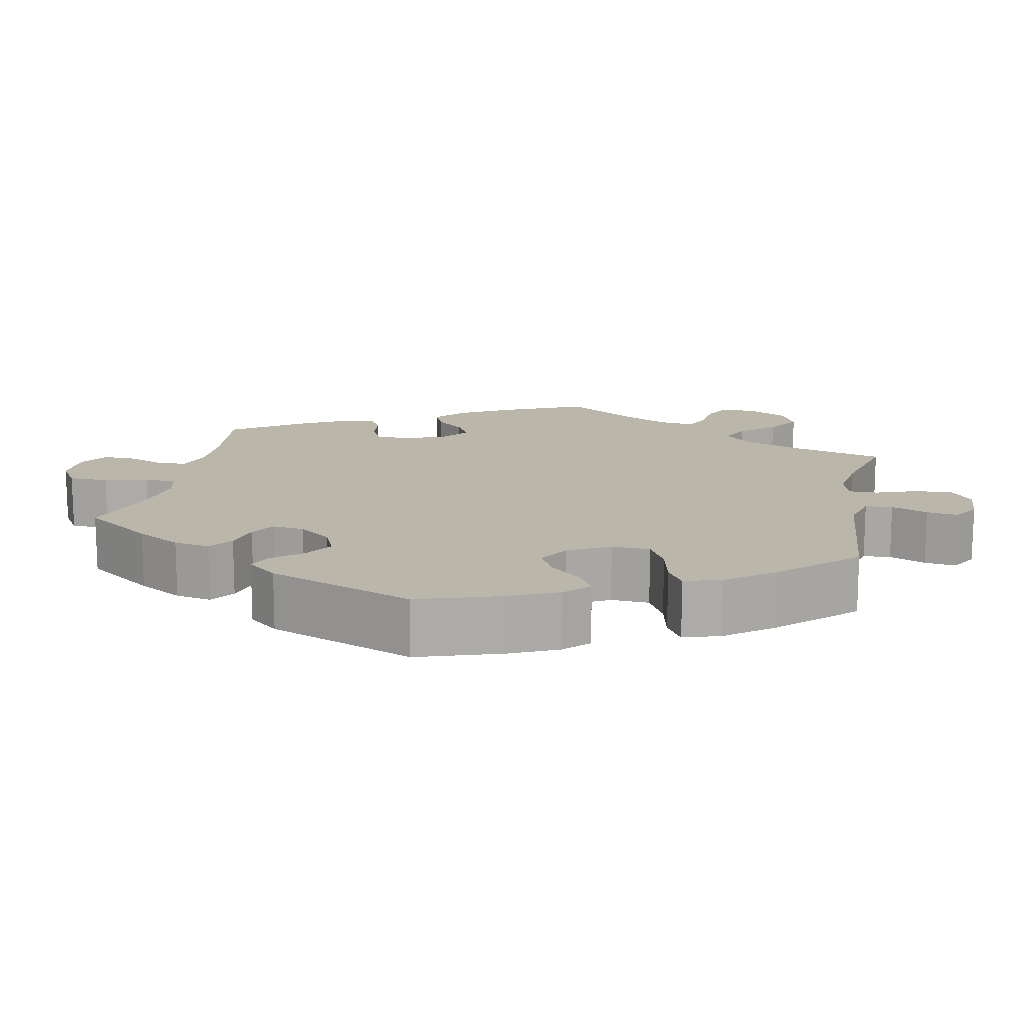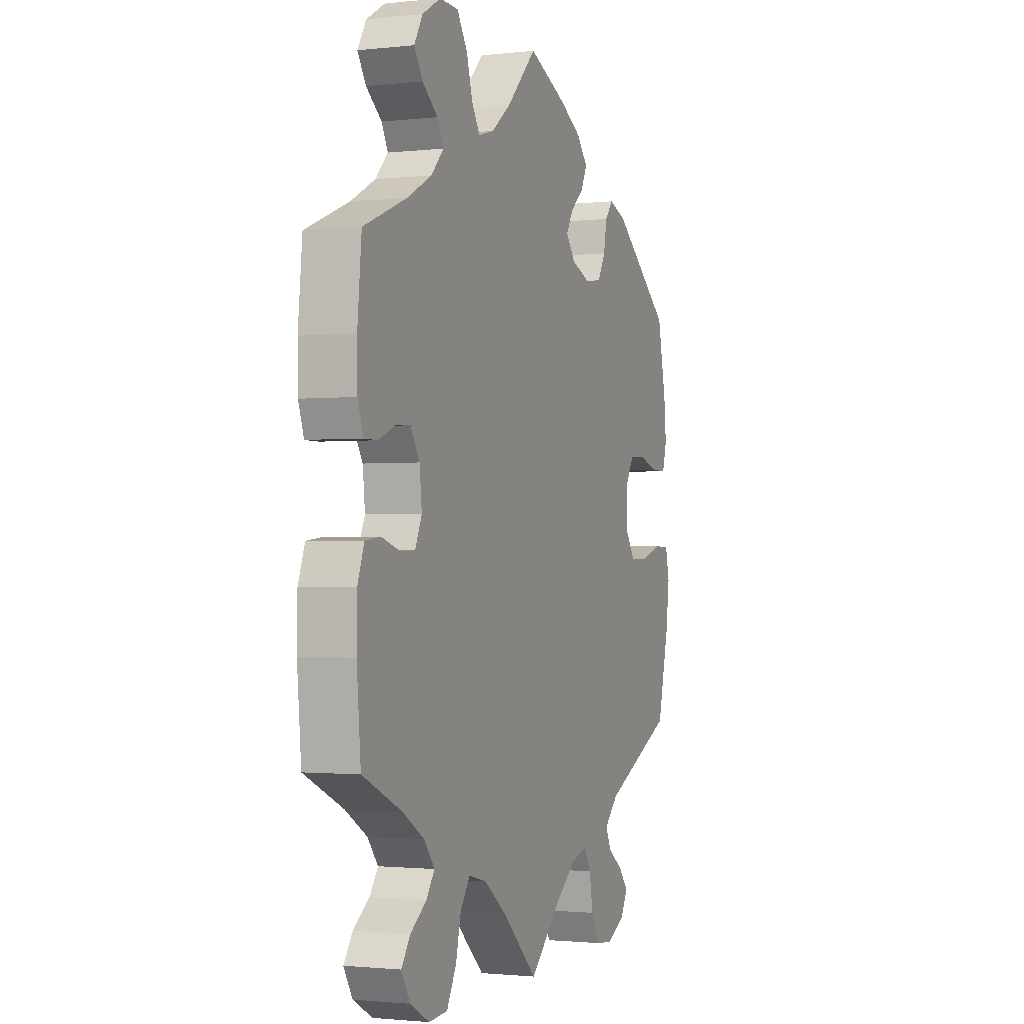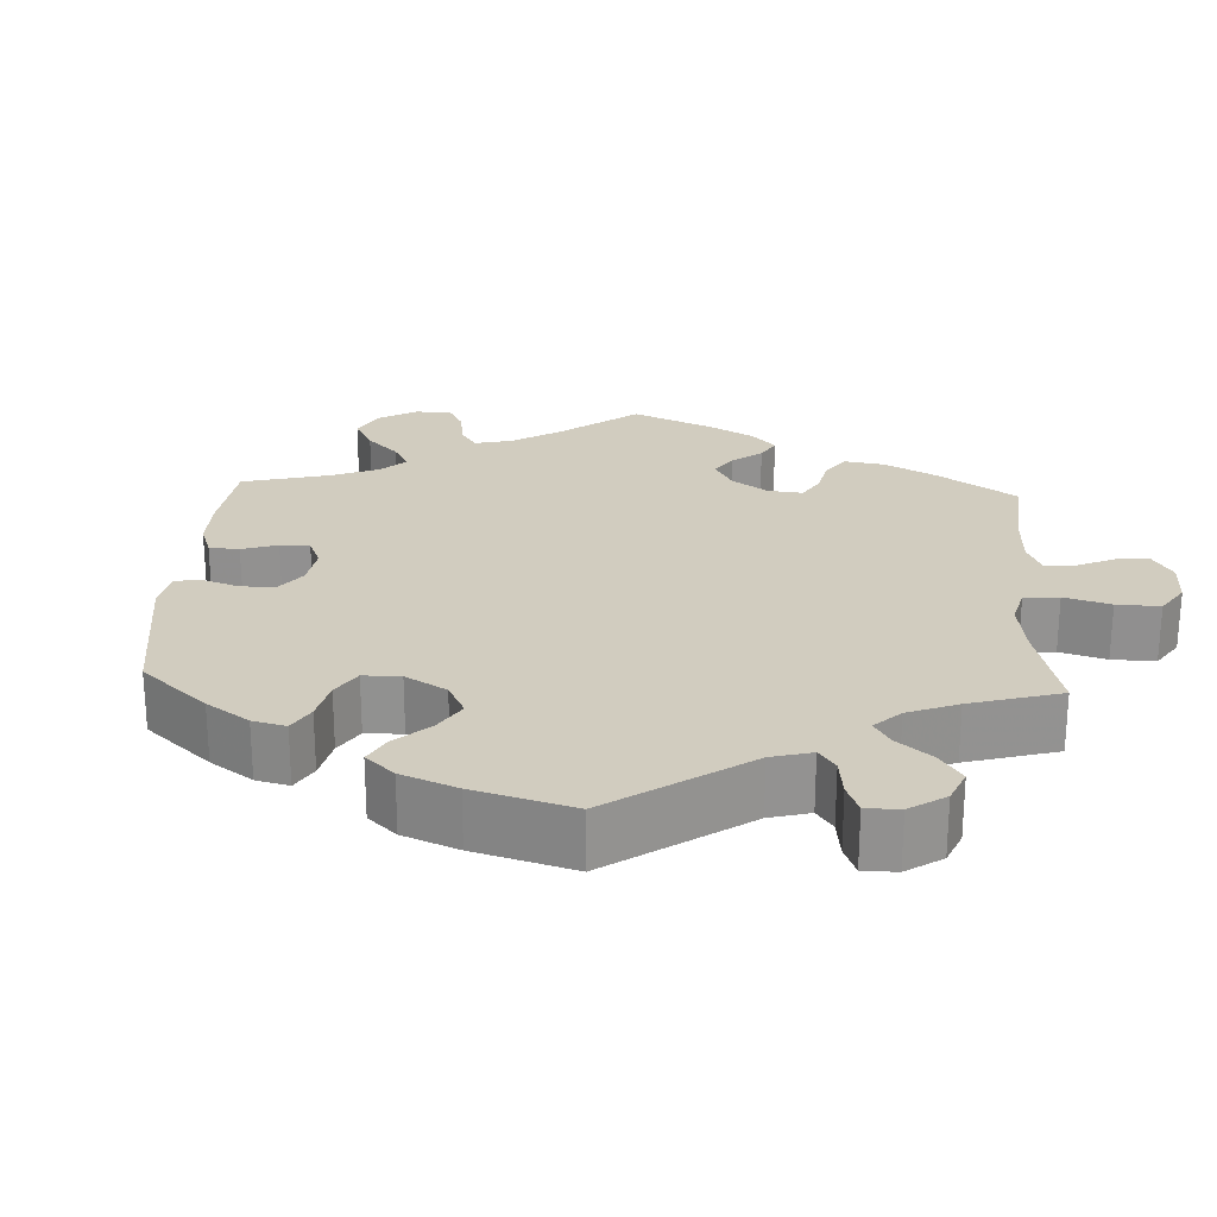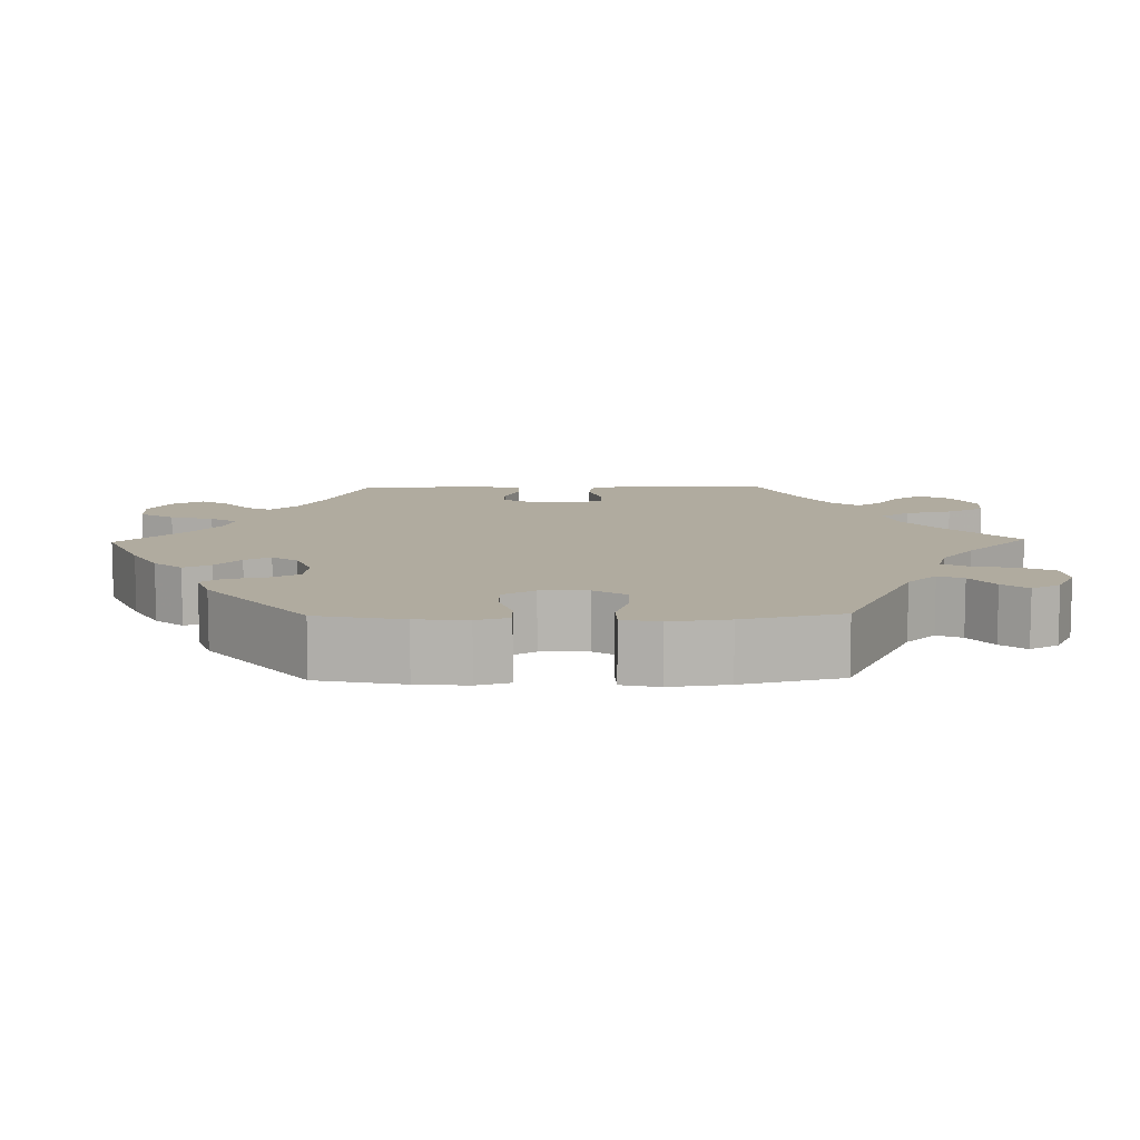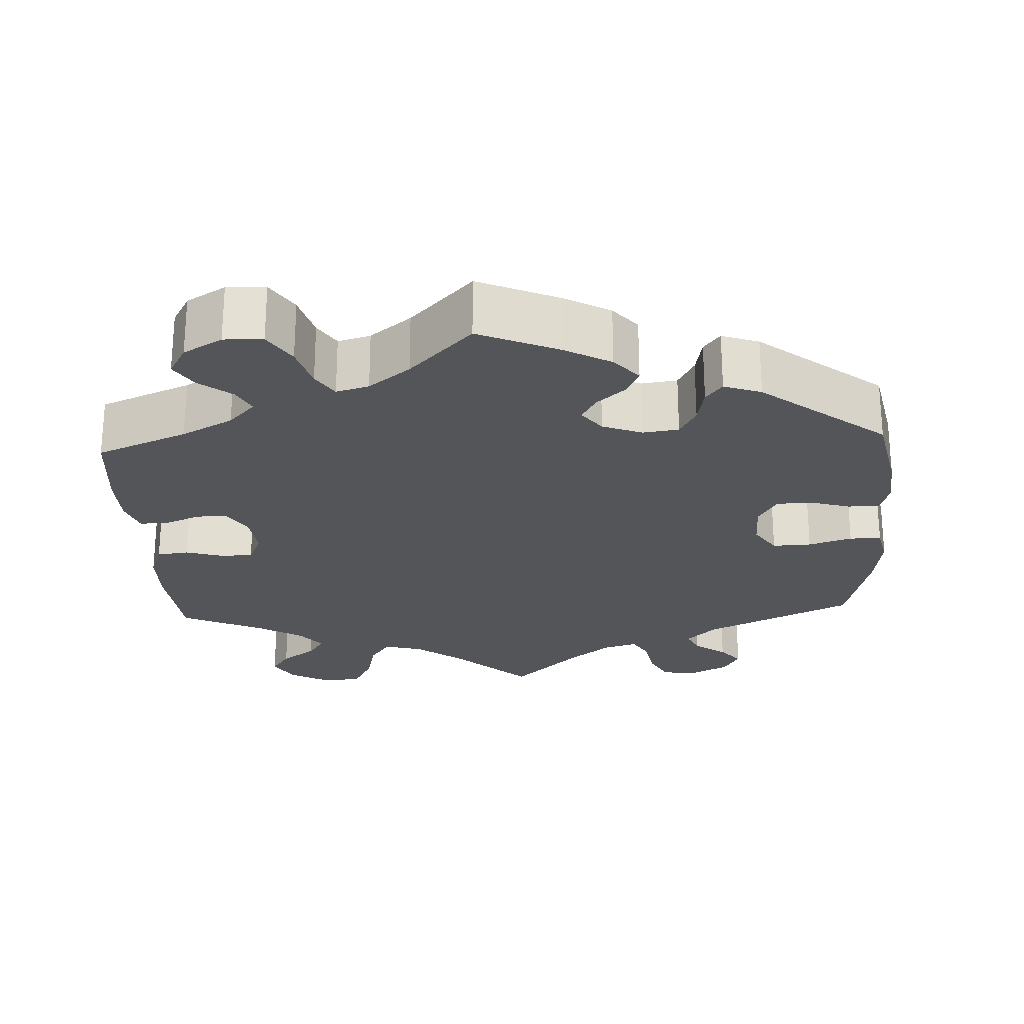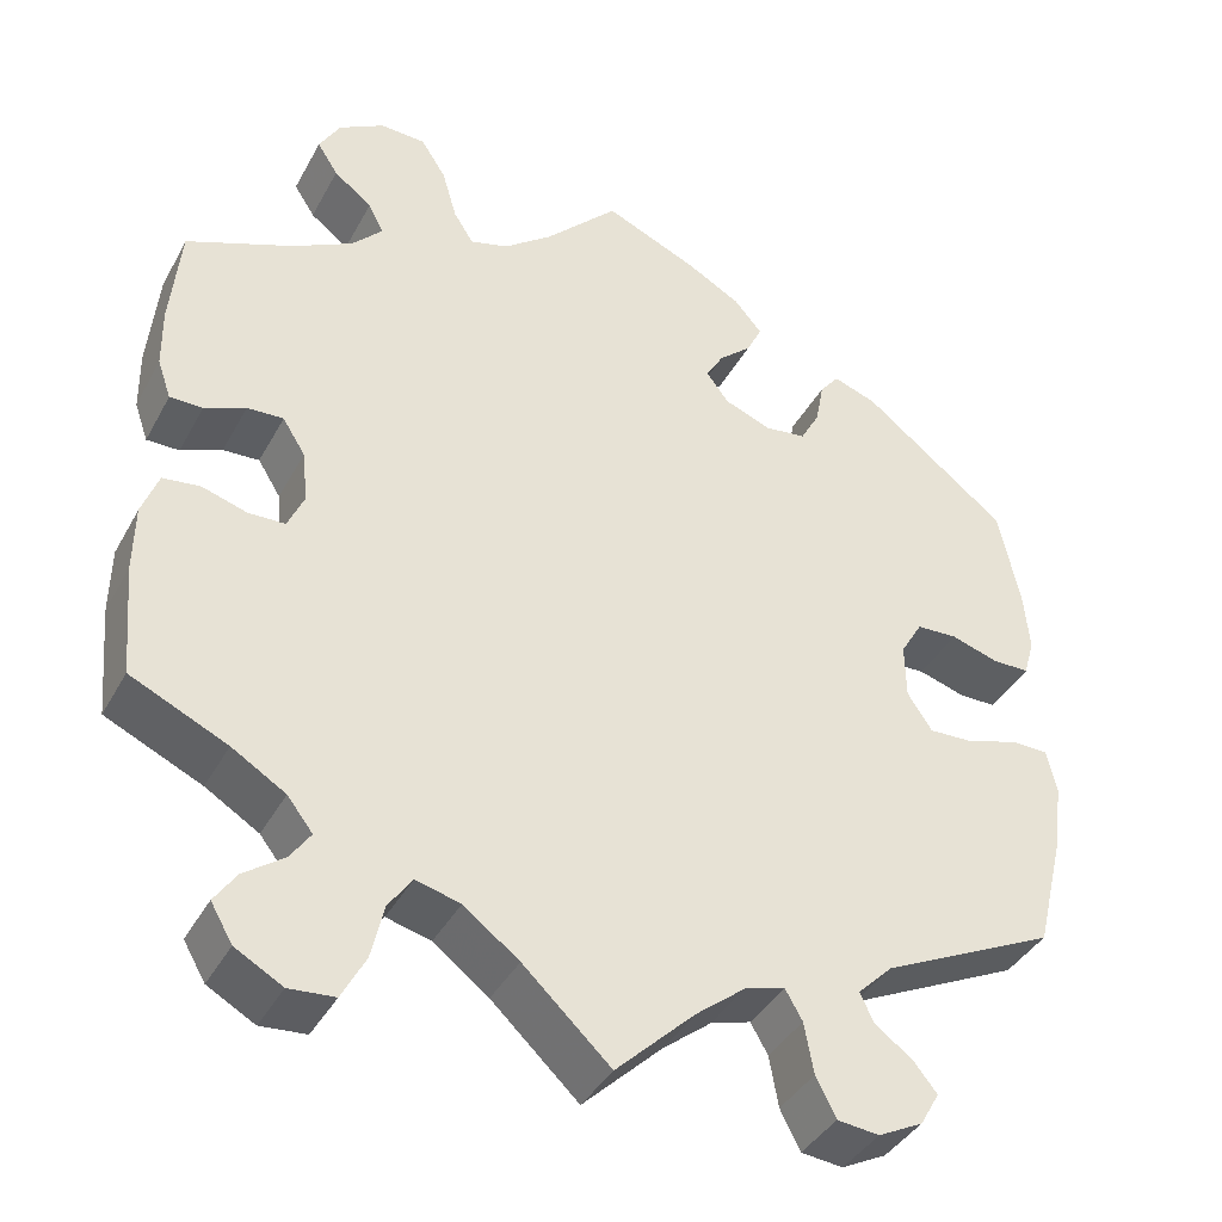
<metadata>
{"format":"obj","ext":"obj","renderer":"f3d","projection":"perspective","resolution":1024,"background":"white","views":[{"elev":14.1,"azim":71.3,"up":"+Y"},{"elev":-1.5,"azim":-68.2,"up":"+Z"},{"elev":23.8,"azim":123.0,"up":"+Y"},{"elev":9.7,"azim":88.8,"up":"+Y"},{"elev":-24.4,"azim":3.0,"up":"+Y"},{"elev":-39.6,"azim":-26.3,"up":"+Z"}]}
</metadata>
<code>
v -0.384 0.07 0.337
v -0.318 0.07 0.372
v -0.284 0.07 0.408
v -0.301 0.07 0.441
v -0.343 0.07 0.474
v -0.366 0.07 0.51
v -0.343 0.07 0.55
v -0.293 0.07 0.579
v -0.243 0.07 0.577
v -0.215 0.07 0.533
v -0.199 0.07 0.477
v -0.177 0.07 0.442
v -0.135 0.07 0.454
v -0.082 0.07 0.495
v -0.001 0.07 0.578
v 0.102 0.07 0.533
v 0.161 0.07 0.5
v 0.192 0.07 0.464
v 0.175 0.07 0.429
v 0.139 0.07 0.397
v 0.12 0.07 0.364
v 0.145 0.07 0.331
v 0.196 0.07 0.311
v 0.242 0.07 0.317
v 0.263 0.07 0.356
v 0.272 0.07 0.404
v 0.293 0.07 0.431
v 0.341 0.07 0.414
v 0.5 0.07 0.289
v 0.523 0.07 0.179
v 0.529 0.07 0.113
v 0.517 0.07 0.071
v 0.476 0.07 0.071
v 0.424 0.07 0.087
v 0.379 0.07 0.085
v 0.355 0.07 0.044
v 0.356 0.07 -0.017
v 0.383 0.07 -0.058
v 0.433 0.07 -0.056
v 0.489 0.07 -0.038
v 0.53 0.07 -0.039
v 0.541 0.07 -0.087
v 0.531 0.07 -0.162
v 0.5 0.07 -0.289
v 0.308 0.07 -0.381
v 0.27 0.07 -0.419
v 0.285 0.07 -0.451
v 0.326 0.07 -0.481
v 0.352 0.07 -0.513
v 0.331 0.07 -0.55
v 0.282 0.07 -0.575
v 0.236 0.07 -0.57
v 0.214 0.07 -0.527
v 0.204 0.07 -0.471
v 0.185 0.07 -0.438
v 0.141 0.07 -0.451
v 0.087 0.07 -0.494
v 0 0.07 -0.578
v -0.096 0.07 -0.488
v -0.157 0.07 -0.442
v -0.206 0.07 -0.429
v -0.232 0.07 -0.466
v -0.246 0.07 -0.526
v -0.272 0.07 -0.575
v -0.322 0.07 -0.579
v -0.374 0.07 -0.55
v -0.398 0.07 -0.509
v -0.374 0.07 -0.474
v -0.33 0.07 -0.442
v -0.308 0.07 -0.41
v -0.336 0.07 -0.374
v -0.395 0.07 -0.338
v -0.501 0.07 -0.289
v -0.512 0.07 -0.166
v -0.511 0.07 -0.092
v -0.493 0.07 -0.043
v -0.452 0.07 -0.038
v -0.403 0.07 -0.053
v -0.362 0.07 -0.052
v -0.344 0.07 -0.011
v -0.35 0.07 0.046
v -0.375 0.07 0.086
v -0.415 0.07 0.084
v -0.46 0.07 0.065
v -0.496 0.07 0.065
v -0.511 0.07 0.108
v -0.512 0.07 0.175
v -0.501 0.07 0.289
v -0.384 0 0.337
v -0.318 0 0.372
v -0.284 0 0.408
v -0.301 0 0.441
v -0.343 0 0.474
v -0.366 0 0.51
v -0.343 0 0.55
v -0.293 0 0.579
v -0.243 0 0.577
v -0.215 0 0.533
v -0.199 0 0.477
v -0.177 0 0.442
v -0.135 0 0.454
v -0.082 0 0.495
v -0.001 0 0.578
v 0.102 0 0.533
v 0.161 0 0.5
v 0.192 0 0.464
v 0.175 0 0.429
v 0.139 0 0.397
v 0.12 0 0.364
v 0.145 0 0.331
v 0.196 0 0.311
v 0.242 0 0.317
v 0.263 0 0.356
v 0.272 0 0.404
v 0.293 0 0.431
v 0.341 0 0.414
v 0.5 0 0.289
v 0.523 0 0.179
v 0.529 0 0.113
v 0.517 0 0.071
v 0.476 0 0.071
v 0.424 0 0.087
v 0.379 0 0.085
v 0.355 0 0.044
v 0.356 0 -0.017
v 0.383 0 -0.058
v 0.433 0 -0.056
v 0.489 0 -0.038
v 0.53 0 -0.039
v 0.541 0 -0.087
v 0.531 0 -0.162
v 0.5 0 -0.289
v 0.308 0 -0.381
v 0.27 0 -0.419
v 0.285 0 -0.451
v 0.326 0 -0.481
v 0.352 0 -0.513
v 0.331 0 -0.55
v 0.282 0 -0.575
v 0.236 0 -0.57
v 0.214 0 -0.527
v 0.204 0 -0.471
v 0.185 0 -0.438
v 0.141 0 -0.451
v 0.087 0 -0.494
v 0 0 -0.578
v -0.096 0 -0.488
v -0.157 0 -0.442
v -0.206 0 -0.429
v -0.232 0 -0.466
v -0.246 0 -0.526
v -0.272 0 -0.575
v -0.322 0 -0.579
v -0.374 0 -0.55
v -0.398 0 -0.509
v -0.374 0 -0.474
v -0.33 0 -0.442
v -0.308 0 -0.41
v -0.336 0 -0.374
v -0.395 0 -0.338
v -0.501 0 -0.289
v -0.512 0 -0.166
v -0.511 0 -0.092
v -0.493 0 -0.043
v -0.452 0 -0.038
v -0.403 0 -0.053
v -0.362 0 -0.052
v -0.344 0 -0.011
v -0.35 0 0.046
v -0.375 0 0.086
v -0.415 0 0.084
v -0.46 0 0.065
v -0.496 0 0.065
v -0.511 0 0.108
v -0.512 0 0.175
v -0.501 0 0.289
f 87 88 1
f 86 87 1 2
f 83 84 85 86
f 82 83 86 2
f 81 82 2 3
f 80 81 3
f 75 76 77 78
f 75 78 79
f 72 73 74 75
f 71 72 75 79
f 70 71 79 80
f 66 67 68 69
f 66 69 70
f 65 66 70
f 62 63 64 65
f 61 62 65 70
f 57 58 59
f 56 57 59 60
f 55 56 60 61
f 51 52 53 54
f 51 54 55
f 50 51 55
f 47 48 49 50
f 46 47 50 55
f 45 46 55 61
f 39 40 41 42
f 38 39 42 43
f 31 32 33 34
f 31 34 35
f 30 31 35
f 29 30 35
f 28 29 35
f 25 26 27 28
f 24 25 28 35
f 23 24 35 36
f 17 18 19 20
f 17 20 21
f 14 15 16 17
f 13 14 17 21
f 12 13 21 22
f 8 9 10 11
f 8 11 12
f 7 8 12
f 4 5 6 7
f 3 4 7 12
f 38 43 44 45
f 37 38 45 61
f 37 61 70 80
f 23 36 37 80
f 22 23 80
f 3 12 22 80
f 89 176 175
f 90 89 175 174
f 174 173 172 171
f 90 174 171 170
f 91 90 170 169
f 91 169 168
f 166 165 164 163
f 167 166 163
f 163 162 161 160
f 167 163 160 159
f 168 167 159 158
f 157 156 155 154
f 158 157 154
f 158 154 153
f 153 152 151 150
f 158 153 150 149
f 147 146 145
f 148 147 145 144
f 149 148 144 143
f 142 141 140 139
f 143 142 139
f 143 139 138
f 138 137 136 135
f 143 138 135 134
f 149 143 134 133
f 130 129 128 127
f 131 130 127 126
f 122 121 120 119
f 123 122 119
f 123 119 118
f 123 118 117
f 123 117 116
f 116 115 114 113
f 123 116 113 112
f 124 123 112 111
f 108 107 106 105
f 109 108 105
f 105 104 103 102
f 109 105 102 101
f 110 109 101 100
f 99 98 97 96
f 100 99 96
f 100 96 95
f 95 94 93 92
f 100 95 92 91
f 133 132 131 126
f 149 133 126 125
f 168 158 149 125
f 168 125 124 111
f 168 111 110
f 168 110 100 91
f 1 89 90 2
f 2 90 91 3
f 3 91 92 4
f 4 92 93 5
f 5 93 94 6
f 6 94 95 7
f 7 95 96 8
f 8 96 97 9
f 9 97 98 10
f 10 98 99 11
f 11 99 100 12
f 12 100 101 13
f 13 101 102 14
f 14 102 103 15
f 15 103 104 16
f 16 104 105 17
f 17 105 106 18
f 18 106 107 19
f 19 107 108 20
f 20 108 109 21
f 21 109 110 22
f 22 110 111 23
f 23 111 112 24
f 24 112 113 25
f 25 113 114 26
f 26 114 115 27
f 27 115 116 28
f 28 116 117 29
f 29 117 118 30
f 30 118 119 31
f 31 119 120 32
f 32 120 121 33
f 33 121 122 34
f 34 122 123 35
f 35 123 124 36
f 36 124 125 37
f 37 125 126 38
f 38 126 127 39
f 39 127 128 40
f 40 128 129 41
f 41 129 130 42
f 42 130 131 43
f 43 131 132 44
f 44 132 133 45
f 45 133 134 46
f 46 134 135 47
f 47 135 136 48
f 48 136 137 49
f 49 137 138 50
f 50 138 139 51
f 51 139 140 52
f 52 140 141 53
f 53 141 142 54
f 54 142 143 55
f 55 143 144 56
f 56 144 145 57
f 57 145 146 58
f 58 146 147 59
f 59 147 148 60
f 60 148 149 61
f 61 149 150 62
f 62 150 151 63
f 63 151 152 64
f 64 152 153 65
f 65 153 154 66
f 66 154 155 67
f 67 155 156 68
f 68 156 157 69
f 69 157 158 70
f 70 158 159 71
f 71 159 160 72
f 72 160 161 73
f 73 161 162 74
f 74 162 163 75
f 75 163 164 76
f 76 164 165 77
f 77 165 166 78
f 78 166 167 79
f 79 167 168 80
f 80 168 169 81
f 81 169 170 82
f 82 170 171 83
f 83 171 172 84
f 84 172 173 85
f 85 173 174 86
f 86 174 175 87
f 87 175 176 88
f 88 176 89 1

</code>
